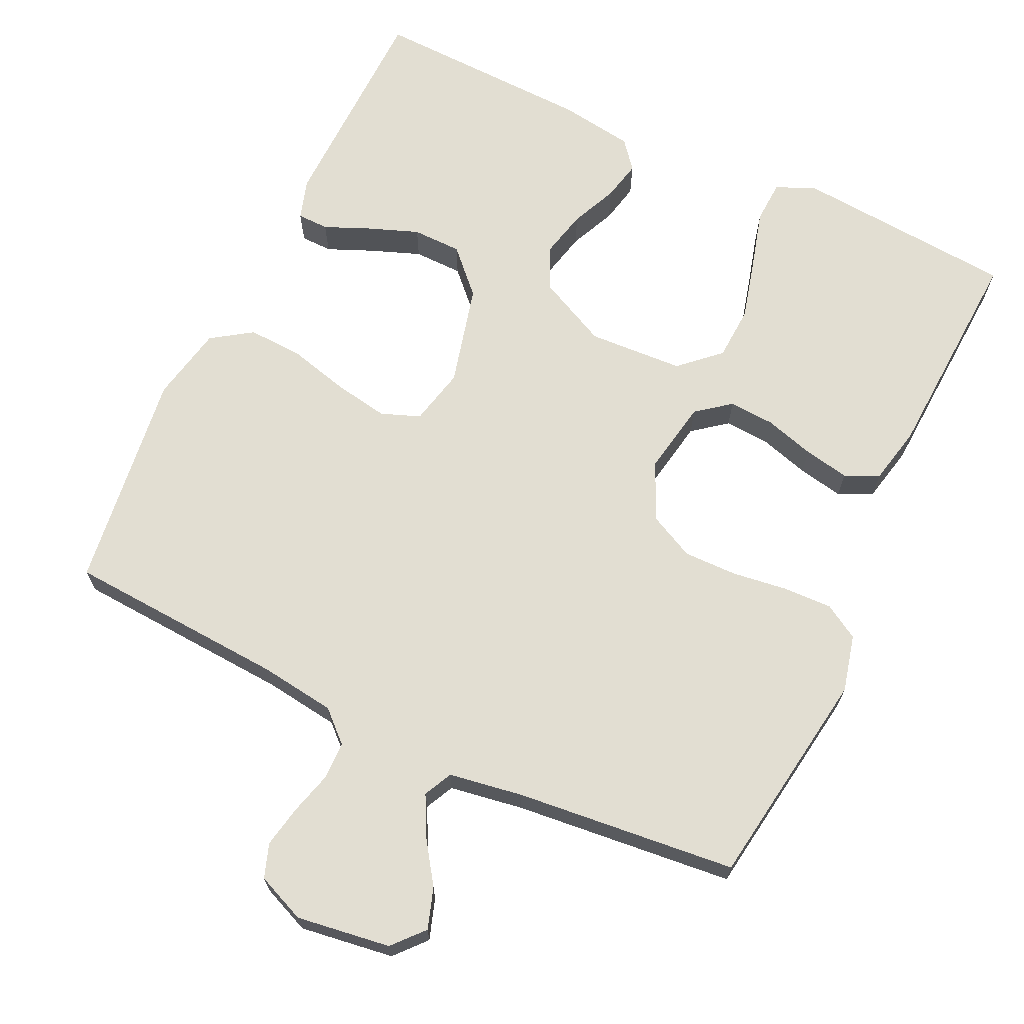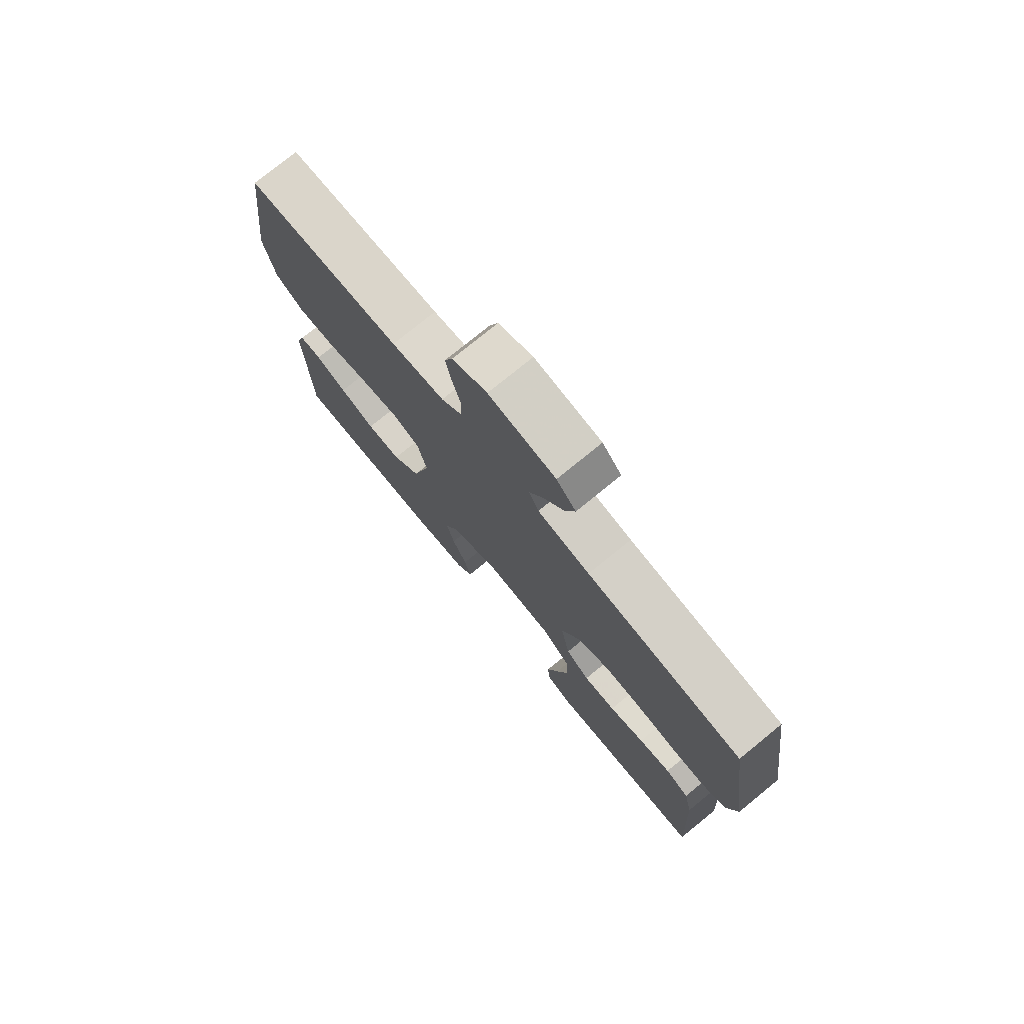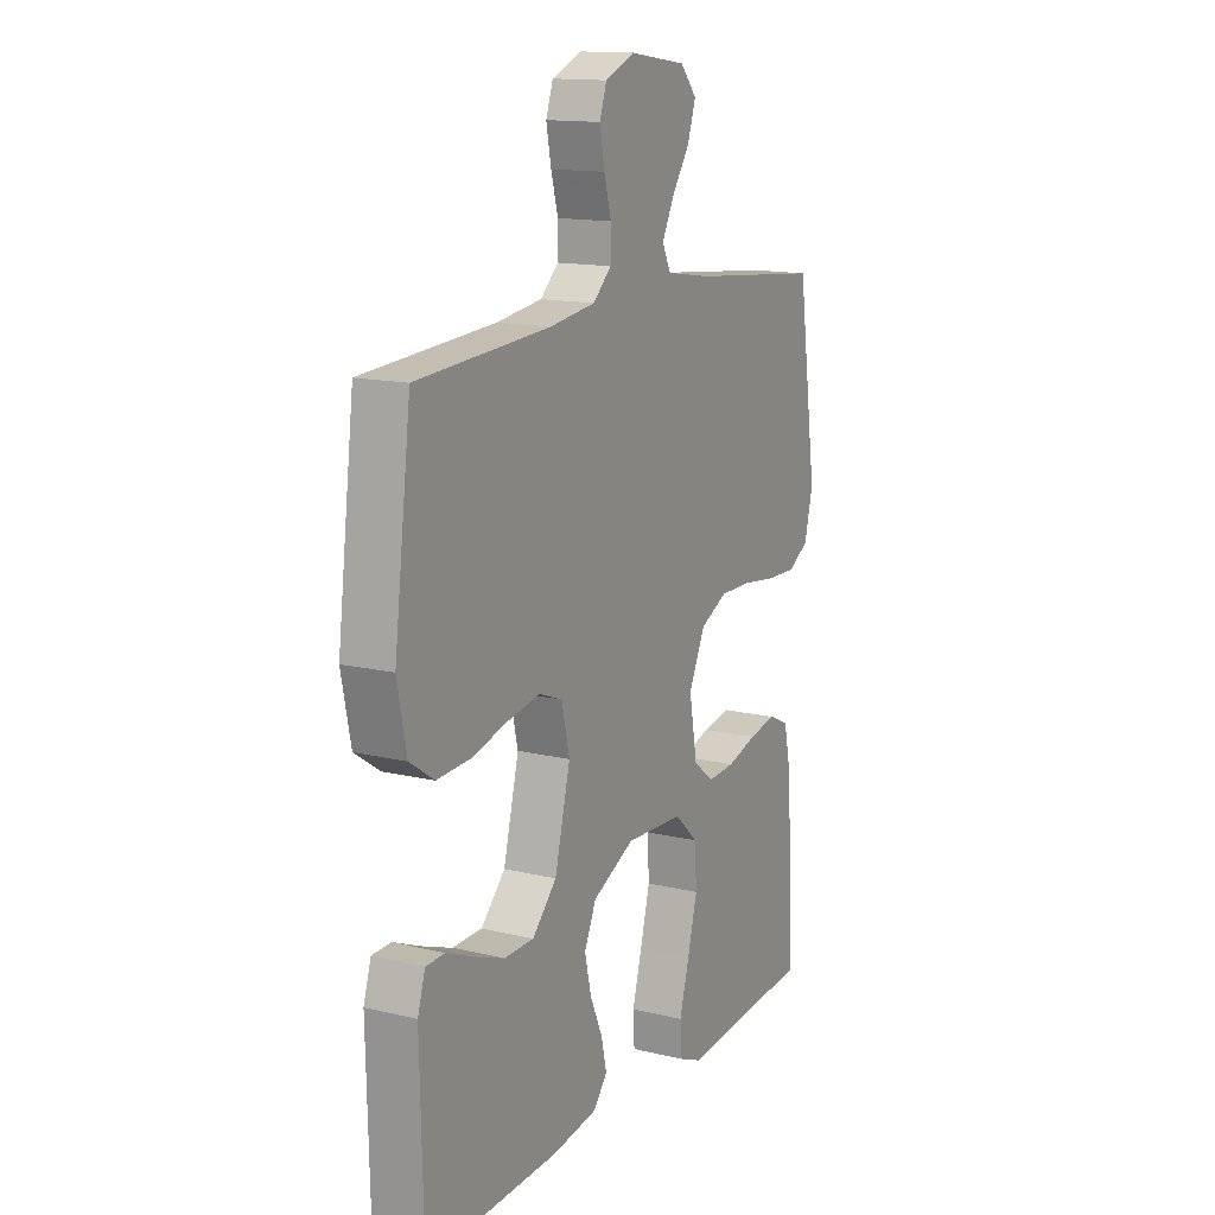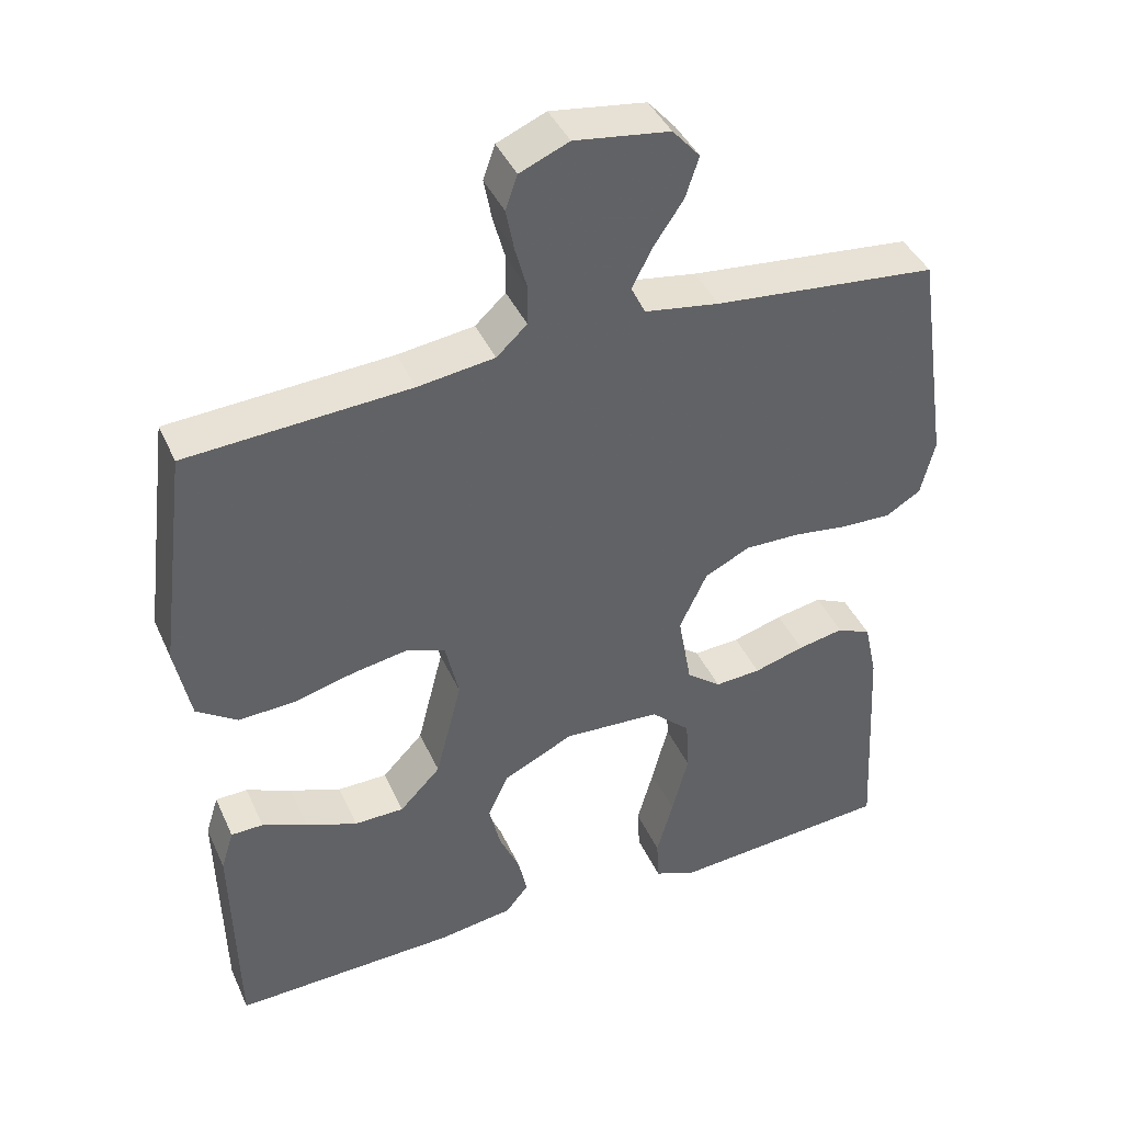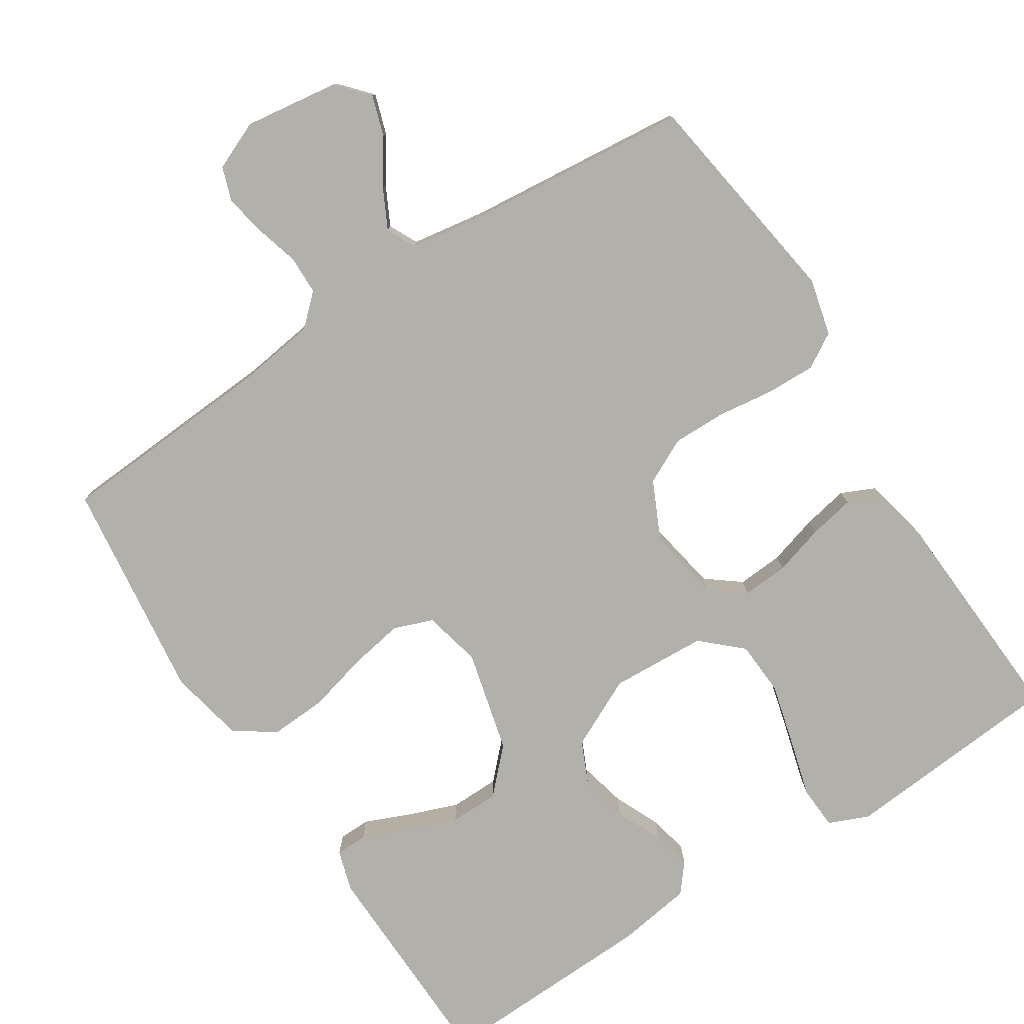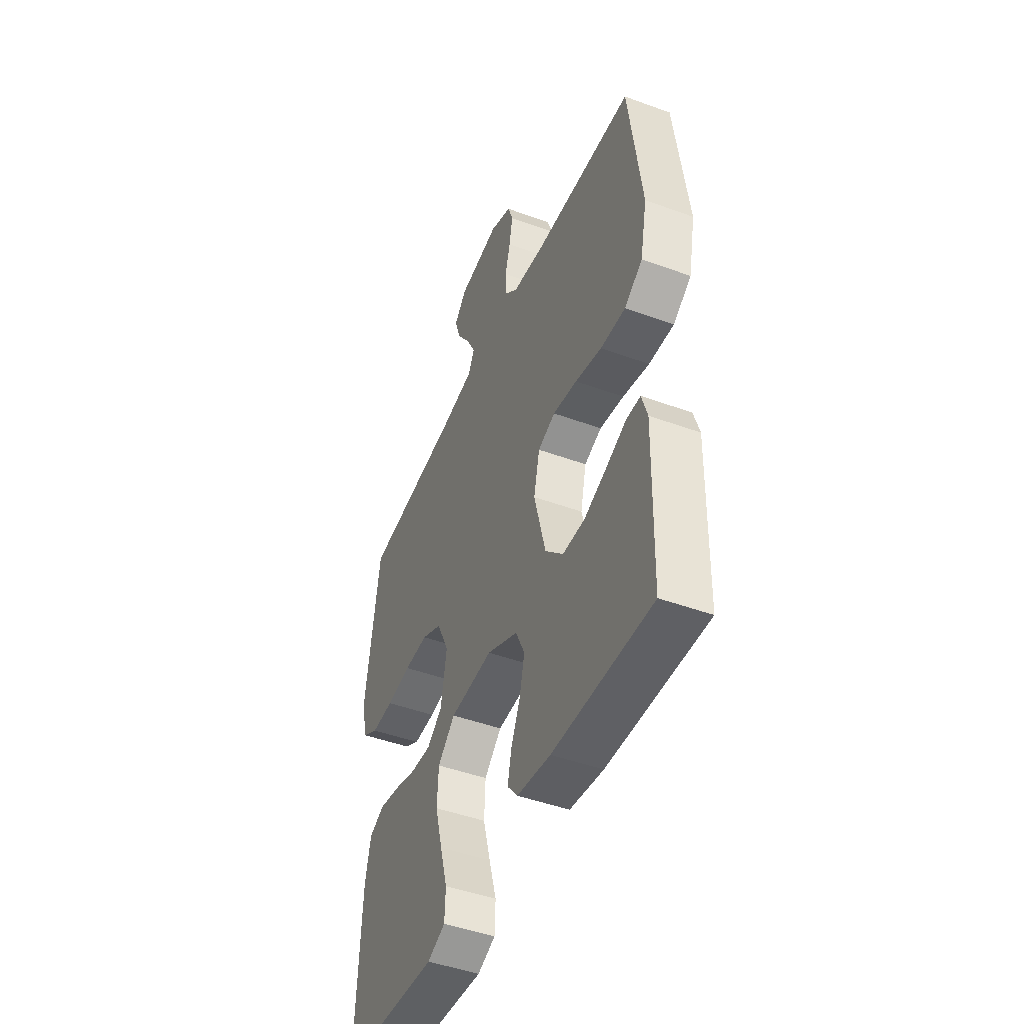
<metadata>
{"format":"obj","ext":"obj","renderer":"f3d","projection":"perspective","resolution":1024,"background":"white","views":[{"elev":68.0,"azim":25.3,"up":"+Y"},{"elev":76.3,"azim":50.8,"up":"+Z"},{"elev":14.3,"azim":-62.2,"up":"+Z"},{"elev":41.3,"azim":-22.9,"up":"+Z"},{"elev":-78.5,"azim":32.9,"up":"+Y"},{"elev":-46.6,"azim":-112.6,"up":"+Z"}]}
</metadata>
<code>
v -0.5 0.07 0.5
v -0.2 0.07 0.519
v -0.097 0.07 0.533
v -0.056 0.07 0.571
v -0.055 0.07 0.623
v -0.071 0.07 0.681
v -0.082 0.07 0.738
v -0.066 0.07 0.784
v 0 0.07 0.812
v 0.128 0.07 0.794
v 0.165 0.07 0.752
v 0.147 0.07 0.697
v 0.107 0.07 0.638
v 0.08 0.07 0.585
v 0.099 0.07 0.546
v 0.2 0.07 0.53
v 0.5 0.07 0.5
v 0.544 0.07 0.2
v 0.525 0.07 0.123
v 0.478 0.07 0.095
v 0.411 0.07 0.097
v 0.336 0.07 0.107
v 0.263 0.07 0.108
v 0.202 0.07 0.078
v 0.165 0.07 0
v 0.183 0.07 -0.101
v 0.229 0.07 -0.137
v 0.291 0.07 -0.133
v 0.359 0.07 -0.113
v 0.421 0.07 -0.101
v 0.467 0.07 -0.122
v 0.484 0.07 -0.2
v 0.5 0.07 -0.5
v 0.2 0.07 -0.524
v 0.146 0.07 -0.501
v 0.143 0.07 -0.443
v 0.165 0.07 -0.364
v 0.187 0.07 -0.28
v 0.183 0.07 -0.207
v 0.13 0.07 -0.158
v 0 0.07 -0.151
v -0.095 0.07 -0.197
v -0.122 0.07 -0.256
v -0.107 0.07 -0.32
v -0.079 0.07 -0.383
v -0.067 0.07 -0.437
v -0.098 0.07 -0.475
v -0.2 0.07 -0.49
v -0.5 0.07 -0.5
v -0.507 0.07 -0.2
v -0.49 0.07 -0.145
v -0.447 0.07 -0.144
v -0.386 0.07 -0.17
v -0.317 0.07 -0.196
v -0.25 0.07 -0.195
v -0.195 0.07 -0.138
v -0.16 0.07 0
v -0.178 0.07 0.078
v -0.231 0.07 0.098
v -0.305 0.07 0.085
v -0.386 0.07 0.064
v -0.462 0.07 0.06
v -0.517 0.07 0.097
v -0.538 0.07 0.2
v -0.5 0 0.5
v -0.2 0 0.519
v -0.097 0 0.533
v -0.056 0 0.571
v -0.055 0 0.623
v -0.071 0 0.681
v -0.082 0 0.738
v -0.066 0 0.784
v 0 0 0.812
v 0.128 0 0.794
v 0.165 0 0.752
v 0.147 0 0.697
v 0.107 0 0.638
v 0.08 0 0.585
v 0.099 0 0.546
v 0.2 0 0.53
v 0.5 0 0.5
v 0.544 0 0.2
v 0.525 0 0.123
v 0.478 0 0.095
v 0.411 0 0.097
v 0.336 0 0.107
v 0.263 0 0.108
v 0.202 0 0.078
v 0.165 0 0
v 0.183 0 -0.101
v 0.229 0 -0.137
v 0.291 0 -0.133
v 0.359 0 -0.113
v 0.421 0 -0.101
v 0.467 0 -0.122
v 0.484 0 -0.2
v 0.5 0 -0.5
v 0.2 0 -0.524
v 0.146 0 -0.501
v 0.143 0 -0.443
v 0.165 0 -0.364
v 0.187 0 -0.28
v 0.183 0 -0.207
v 0.13 0 -0.158
v 0 0 -0.151
v -0.095 0 -0.197
v -0.122 0 -0.256
v -0.107 0 -0.32
v -0.079 0 -0.383
v -0.067 0 -0.437
v -0.098 0 -0.475
v -0.2 0 -0.49
v -0.5 0 -0.5
v -0.507 0 -0.2
v -0.49 0 -0.145
v -0.447 0 -0.144
v -0.386 0 -0.17
v -0.317 0 -0.196
v -0.25 0 -0.195
v -0.195 0 -0.138
v -0.16 0 0
v -0.178 0 0.078
v -0.231 0 0.098
v -0.305 0 0.085
v -0.386 0 0.064
v -0.462 0 0.06
v -0.517 0 0.097
v -0.538 0 0.2
f 63 64 1 2
f 60 61 62 63
f 59 60 63 2
f 58 59 2 3
f 57 58 3 4
f 50 51 52 53
f 50 53 54
f 49 50 54 55
f 44 45 46 47
f 43 44 47 48
f 34 35 36 37
f 34 37 38
f 33 34 38
f 32 33 38 39
f 28 29 30 31
f 27 28 31 32
f 19 20 21 22
f 19 22 23
f 16 17 18 19
f 15 16 19 23
f 14 15 23 24
f 10 11 12 13
f 10 13 14
f 9 10 14
f 5 6 7 8
f 5 8 9 14
f 48 49 55 56
f 43 48 56 57
f 42 43 57 4
f 27 32 39 40
f 26 27 40 41
f 25 26 41
f 4 5 14 24
f 25 41 42
f 4 24 25 42
f 66 65 128 127
f 127 126 125 124
f 66 127 124 123
f 67 66 123 122
f 68 67 122 121
f 117 116 115 114
f 118 117 114
f 119 118 114 113
f 111 110 109 108
f 112 111 108 107
f 101 100 99 98
f 102 101 98
f 102 98 97
f 103 102 97 96
f 95 94 93 92
f 96 95 92 91
f 86 85 84 83
f 87 86 83
f 83 82 81 80
f 87 83 80 79
f 88 87 79 78
f 77 76 75 74
f 78 77 74
f 78 74 73
f 72 71 70 69
f 78 73 72 69
f 120 119 113 112
f 121 120 112 107
f 68 121 107 106
f 104 103 96 91
f 105 104 91 90
f 105 90 89
f 88 78 69 68
f 106 105 89
f 106 89 88 68
f 1 65 66 2
f 2 66 67 3
f 3 67 68 4
f 4 68 69 5
f 5 69 70 6
f 6 70 71 7
f 7 71 72 8
f 8 72 73 9
f 9 73 74 10
f 10 74 75 11
f 11 75 76 12
f 12 76 77 13
f 13 77 78 14
f 14 78 79 15
f 15 79 80 16
f 16 80 81 17
f 17 81 82 18
f 18 82 83 19
f 19 83 84 20
f 20 84 85 21
f 21 85 86 22
f 22 86 87 23
f 23 87 88 24
f 24 88 89 25
f 25 89 90 26
f 26 90 91 27
f 27 91 92 28
f 28 92 93 29
f 29 93 94 30
f 30 94 95 31
f 31 95 96 32
f 32 96 97 33
f 33 97 98 34
f 34 98 99 35
f 35 99 100 36
f 36 100 101 37
f 37 101 102 38
f 38 102 103 39
f 39 103 104 40
f 40 104 105 41
f 41 105 106 42
f 42 106 107 43
f 43 107 108 44
f 44 108 109 45
f 45 109 110 46
f 46 110 111 47
f 47 111 112 48
f 48 112 113 49
f 49 113 114 50
f 50 114 115 51
f 51 115 116 52
f 52 116 117 53
f 53 117 118 54
f 54 118 119 55
f 55 119 120 56
f 56 120 121 57
f 57 121 122 58
f 58 122 123 59
f 59 123 124 60
f 60 124 125 61
f 61 125 126 62
f 62 126 127 63
f 63 127 128 64
f 64 128 65 1

</code>
